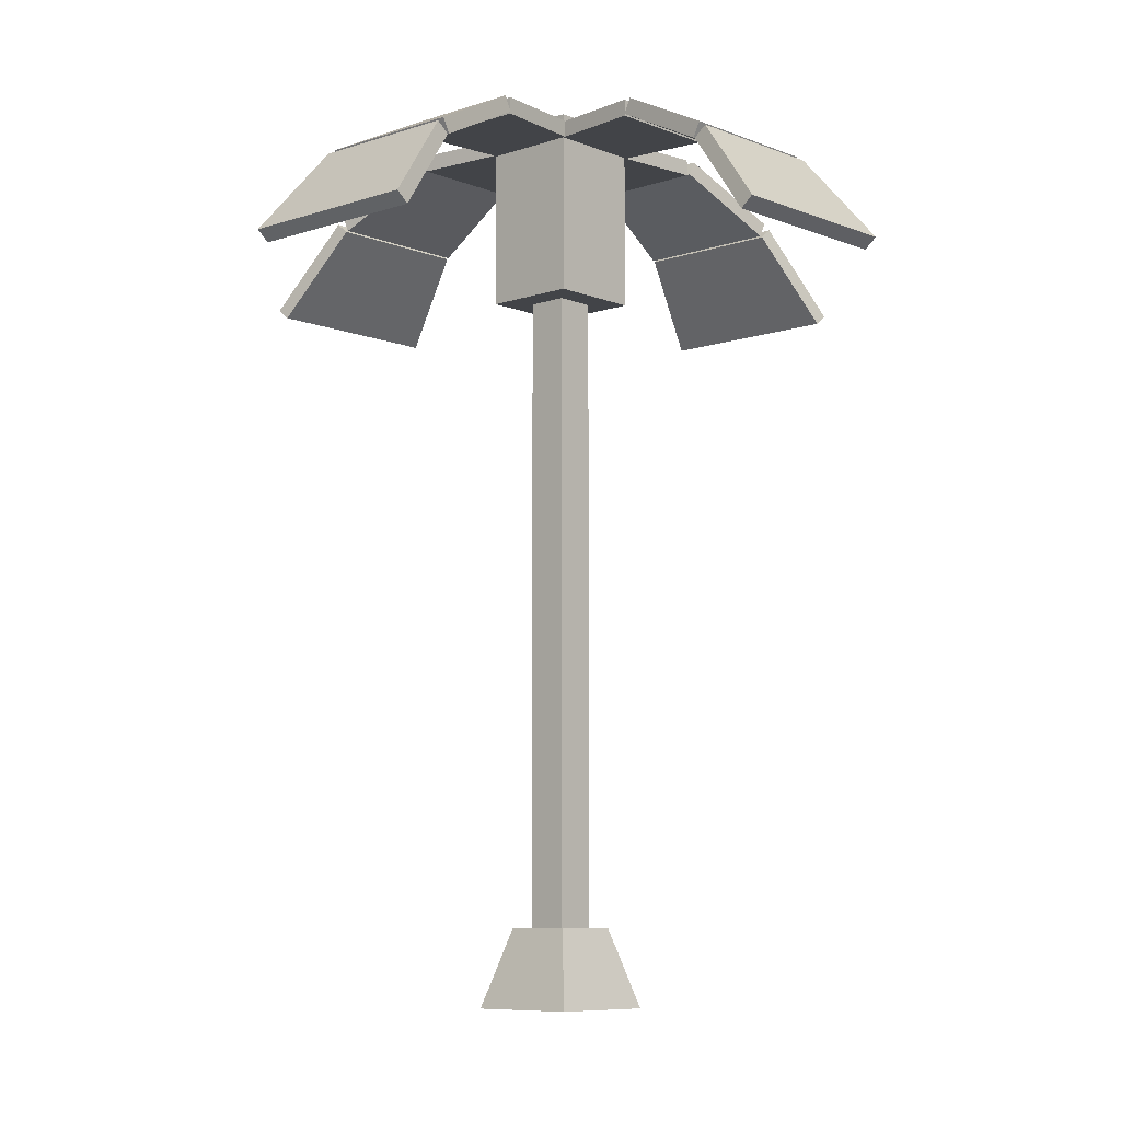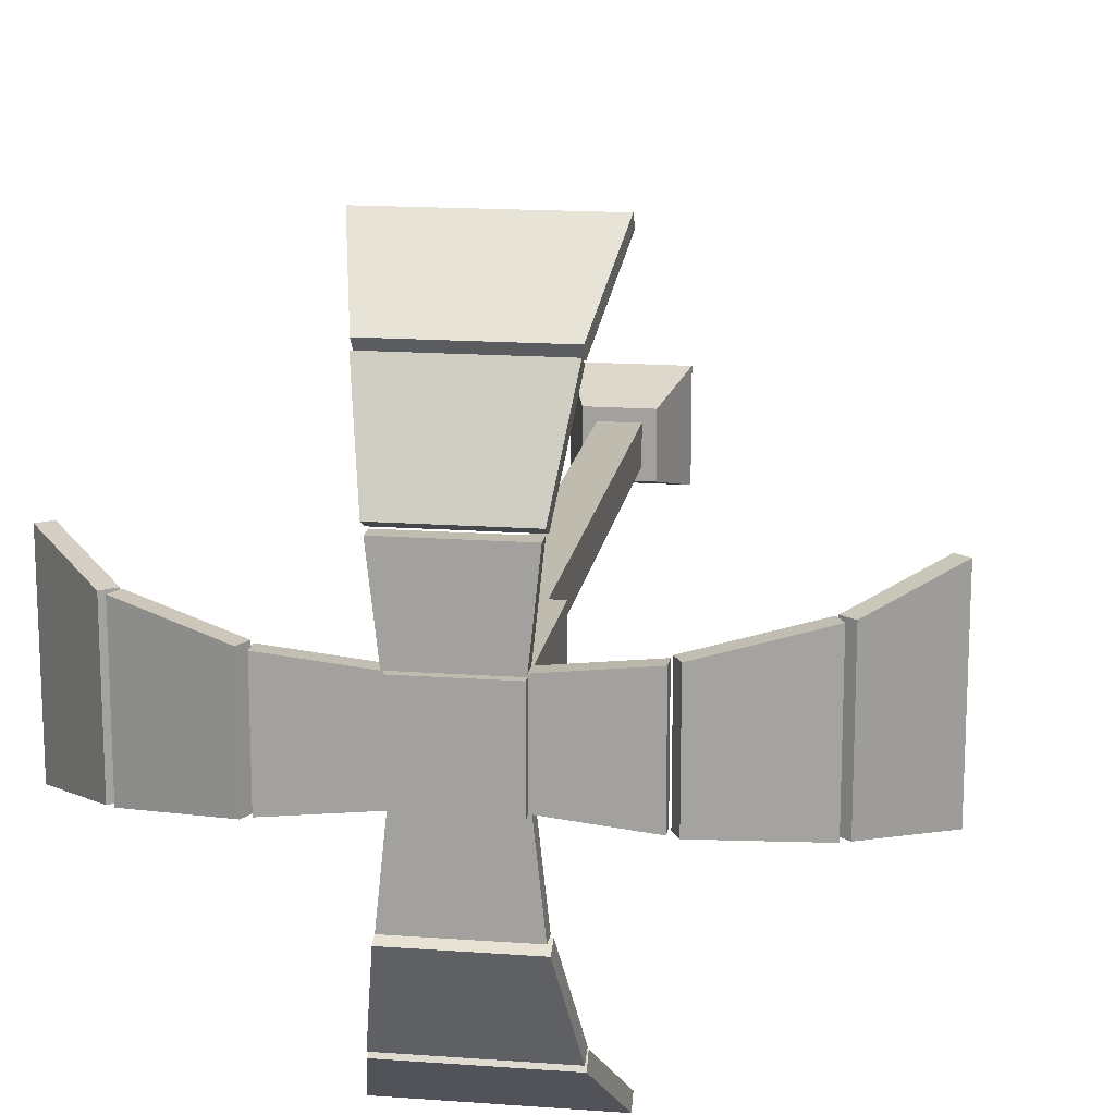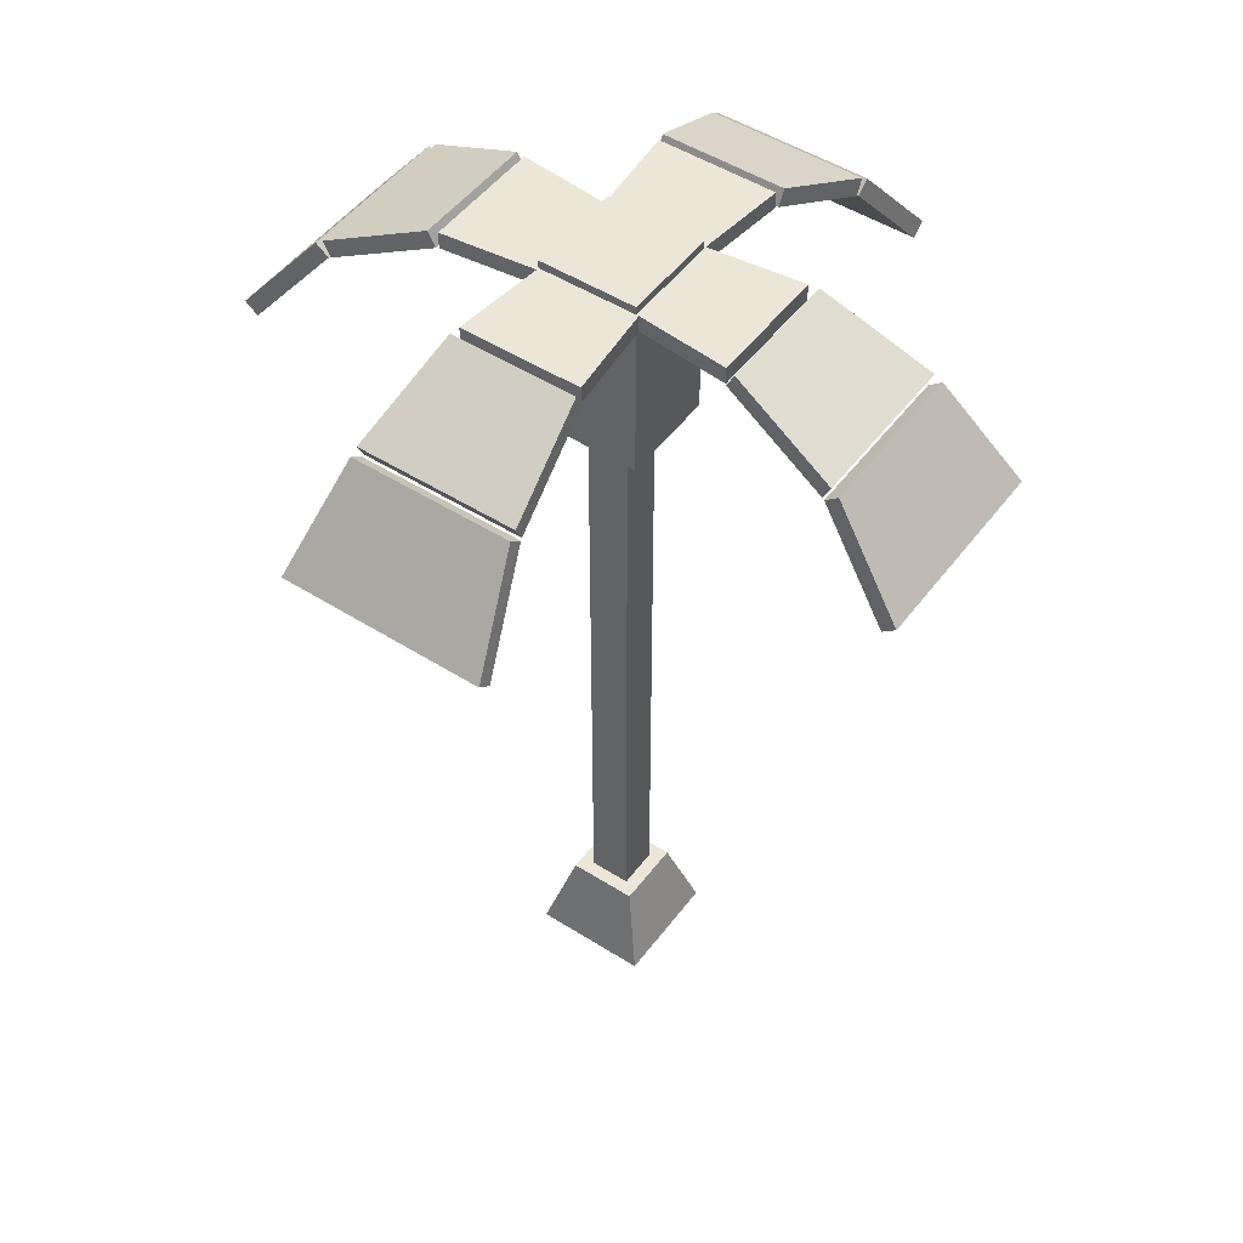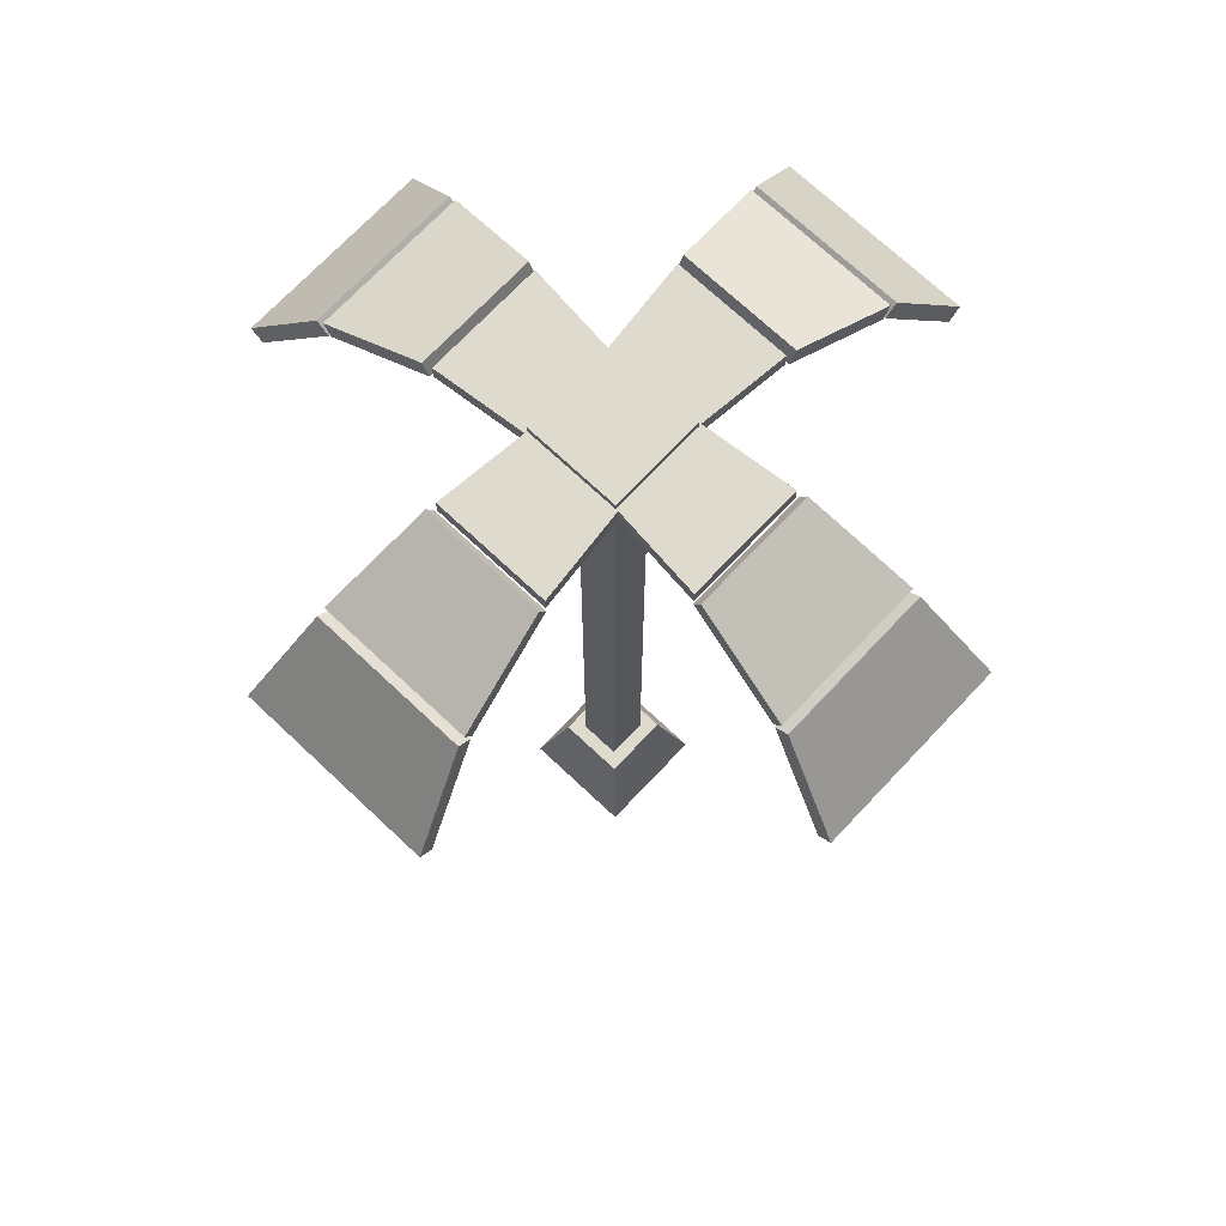
<metadata>
{"format":"obj","ext":"obj","renderer":"f3d","projection":"perspective","resolution":1024,"background":"white","views":[{"elev":-8.1,"azim":42.6,"up":"+Y"},{"elev":16.1,"azim":-171.4,"up":"+Z"},{"elev":49.1,"azim":-144.8,"up":"+Y"},{"elev":71.1,"azim":43.3,"up":"+Y"}]}
</metadata>
<code>
v -0.8882 9.694 2.86
v -0.8882 9.817 3.01
v -1.127 8.788 3.848
v -1.127 8.665 3.698
v -0.8882 9.817 3.01
v 0.9236 9.817 3.01
v 1.163 8.788 3.848
v -0.8882 9.817 3.01
v 1.163 8.788 3.848
v -1.127 8.788 3.848
v 0.9236 9.817 3.01
v 0.9236 9.694 2.86
v 1.163 8.665 3.698
v 1.163 8.788 3.848
v 0.9236 9.694 2.86
v -0.8882 9.694 2.86
v -1.127 8.665 3.698
v 0.9236 9.694 2.86
v -1.127 8.665 3.698
v 1.163 8.665 3.698
v -1.127 8.665 3.698
v -1.127 8.788 3.848
v 1.163 8.788 3.848
v 1.163 8.665 3.698
v 0.9236 9.694 2.86
v 0.9236 9.817 3.01
v -0.8882 9.817 3.01
v -0.8882 9.694 2.86
v -0.6935 10.3 1.646
v -0.6935 10.47 1.732
v -0.8813 9.878 2.921
v -0.8813 9.705 2.834
v -0.6935 10.47 1.732
v 0.7289 10.47 1.732
v 0.9167 9.878 2.921
v -0.6935 10.47 1.732
v 0.9167 9.878 2.921
v -0.8813 9.878 2.921
v 0.7289 10.47 1.732
v 0.7289 10.3 1.646
v 0.9167 9.705 2.834
v 0.9167 9.878 2.921
v 0.7289 10.3 1.646
v -0.6935 10.3 1.646
v -0.8813 9.705 2.834
v 0.7289 10.3 1.646
v -0.8813 9.705 2.834
v 0.9167 9.705 2.834
v -0.8813 9.705 2.834
v -0.8813 9.878 2.921
v 0.9167 9.878 2.921
v 0.9167 9.705 2.834
v 0.7289 10.3 1.646
v 0.7289 10.47 1.732
v -0.6935 10.47 1.732
v -0.6935 10.3 1.646
v -0.5237 10.28 0.2986
v -0.5237 10.48 0.2986
v -0.6667 10.48 1.626
v -0.6667 10.28 1.626
v -0.5237 10.48 0.2986
v 0.5591 10.48 0.2986
v 0.7021 10.48 1.626
v -0.5237 10.48 0.2986
v 0.7021 10.48 1.626
v -0.6667 10.48 1.626
v 0.5591 10.48 0.2986
v 0.5591 10.28 0.2986
v 0.7021 10.28 1.626
v 0.7021 10.48 1.626
v 0.5591 10.28 0.2986
v -0.5237 10.28 0.2986
v -0.6667 10.28 1.626
v 0.5591 10.28 0.2986
v -0.6667 10.28 1.626
v 0.7021 10.28 1.626
v -0.6667 10.28 1.626
v -0.6667 10.48 1.626
v 0.7021 10.48 1.626
v 0.7021 10.28 1.626
v 0.5591 10.28 0.2986
v 0.5591 10.48 0.2986
v -0.5237 10.48 0.2986
v -0.5237 10.28 0.2986
v -2.86 9.694 -0.8882
v -3.01 9.817 -0.8882
v -3.848 8.788 -1.127
v -3.698 8.665 -1.127
v -3.01 9.817 -0.8882
v -3.01 9.817 0.9236
v -3.848 8.788 1.163
v -3.01 9.817 -0.8882
v -3.848 8.788 1.163
v -3.848 8.788 -1.127
v -3.01 9.817 0.9236
v -2.86 9.694 0.9236
v -3.698 8.665 1.163
v -3.848 8.788 1.163
v -2.86 9.694 0.9236
v -2.86 9.694 -0.8882
v -3.698 8.665 -1.127
v -2.86 9.694 0.9236
v -3.698 8.665 -1.127
v -3.698 8.665 1.163
v -3.698 8.665 -1.127
v -3.848 8.788 -1.127
v -3.848 8.788 1.163
v -3.698 8.665 1.163
v -2.86 9.694 0.9236
v -3.01 9.817 0.9236
v -3.01 9.817 -0.8882
v -2.86 9.694 -0.8882
v -1.646 10.3 -0.6935
v -1.732 10.47 -0.6935
v -2.921 9.878 -0.8813
v -2.834 9.705 -0.8813
v -1.732 10.47 -0.6935
v -1.732 10.47 0.7289
v -2.921 9.878 0.9167
v -1.732 10.47 -0.6935
v -2.921 9.878 0.9167
v -2.921 9.878 -0.8813
v -1.732 10.47 0.7289
v -1.646 10.3 0.7289
v -2.834 9.705 0.9167
v -2.921 9.878 0.9167
v -1.646 10.3 0.7289
v -1.646 10.3 -0.6935
v -2.834 9.705 -0.8813
v -1.646 10.3 0.7289
v -2.834 9.705 -0.8813
v -2.834 9.705 0.9167
v -2.834 9.705 -0.8813
v -2.921 9.878 -0.8813
v -2.921 9.878 0.9167
v -2.834 9.705 0.9167
v -1.646 10.3 0.7289
v -1.732 10.47 0.7289
v -1.732 10.47 -0.6935
v -1.646 10.3 -0.6935
v -0.2986 10.28 -0.5237
v -0.2986 10.48 -0.5237
v -1.626 10.48 -0.6666
v -1.626 10.28 -0.6666
v -0.2986 10.48 -0.5237
v -0.2986 10.48 0.5591
v -1.626 10.48 0.7021
v -0.2986 10.48 -0.5237
v -1.626 10.48 0.7021
v -1.626 10.48 -0.6666
v -0.2986 10.48 0.5591
v -0.2986 10.28 0.5591
v -1.626 10.28 0.7021
v -1.626 10.48 0.7021
v -0.2986 10.28 0.5591
v -0.2986 10.28 -0.5237
v -1.626 10.28 -0.6666
v -0.2986 10.28 0.5591
v -1.626 10.28 -0.6666
v -1.626 10.28 0.7021
v -1.626 10.28 -0.6666
v -1.626 10.48 -0.6666
v -1.626 10.48 0.7021
v -1.626 10.28 0.7021
v -0.2986 10.28 0.5591
v -0.2986 10.48 0.5591
v -0.2986 10.48 -0.5237
v -0.2986 10.28 -0.5237
v 2.86 9.694 0.8882
v 3.01 9.817 0.8882
v 3.848 8.788 1.127
v 3.698 8.665 1.127
v 3.01 9.817 0.8882
v 3.01 9.817 -0.9236
v 3.848 8.788 -1.163
v 3.01 9.817 0.8882
v 3.848 8.788 -1.163
v 3.848 8.788 1.127
v 3.01 9.817 -0.9236
v 2.86 9.694 -0.9236
v 3.698 8.665 -1.163
v 3.848 8.788 -1.163
v 2.86 9.694 -0.9236
v 2.86 9.694 0.8882
v 3.698 8.665 1.127
v 2.86 9.694 -0.9236
v 3.698 8.665 1.127
v 3.698 8.665 -1.163
v 3.698 8.665 1.127
v 3.848 8.788 1.127
v 3.848 8.788 -1.163
v 3.698 8.665 -1.163
v 2.86 9.694 -0.9236
v 3.01 9.817 -0.9236
v 3.01 9.817 0.8882
v 2.86 9.694 0.8882
v 1.646 10.3 0.6935
v 1.732 10.47 0.6935
v 2.921 9.878 0.8813
v 2.834 9.705 0.8813
v 1.732 10.47 0.6935
v 1.732 10.47 -0.7289
v 2.921 9.878 -0.9167
v 1.732 10.47 0.6935
v 2.921 9.878 -0.9167
v 2.921 9.878 0.8813
v 1.732 10.47 -0.7289
v 1.646 10.3 -0.7289
v 2.834 9.705 -0.9167
v 2.921 9.878 -0.9167
v 1.646 10.3 -0.7289
v 1.646 10.3 0.6935
v 2.834 9.705 0.8813
v 1.646 10.3 -0.7289
v 2.834 9.705 0.8813
v 2.834 9.705 -0.9167
v 2.834 9.705 0.8813
v 2.921 9.878 0.8813
v 2.921 9.878 -0.9167
v 2.834 9.705 -0.9167
v 1.646 10.3 -0.7289
v 1.732 10.47 -0.7289
v 1.732 10.47 0.6935
v 1.646 10.3 0.6935
v 0.2986 10.28 0.5237
v 0.2986 10.48 0.5237
v 1.626 10.48 0.6666
v 1.626 10.28 0.6666
v 0.2986 10.48 0.5237
v 0.2986 10.48 -0.5591
v 1.626 10.48 -0.7021
v 0.2986 10.48 0.5237
v 1.626 10.48 -0.7021
v 1.626 10.48 0.6666
v 0.2986 10.48 -0.5591
v 0.2986 10.28 -0.5591
v 1.626 10.28 -0.7021
v 1.626 10.48 -0.7021
v 0.2986 10.28 -0.5591
v 0.2986 10.28 0.5237
v 1.626 10.28 0.6666
v 0.2986 10.28 -0.5591
v 1.626 10.28 0.6666
v 1.626 10.28 -0.7021
v 1.626 10.28 0.6666
v 1.626 10.48 0.6666
v 1.626 10.48 -0.7021
v 1.626 10.28 -0.7021
v 0.2986 10.28 -0.5591
v 0.2986 10.48 -0.5591
v 0.2986 10.48 0.5237
v 0.2986 10.28 0.5237
v 0.8882 9.694 -2.86
v 0.8882 9.817 -3.01
v 1.127 8.788 -3.848
v 1.127 8.665 -3.698
v 0.8882 9.817 -3.01
v -0.9236 9.817 -3.01
v -1.163 8.788 -3.848
v 0.8882 9.817 -3.01
v -1.163 8.788 -3.848
v 1.127 8.788 -3.848
v -0.9236 9.817 -3.01
v -0.9236 9.694 -2.86
v -1.163 8.665 -3.698
v -1.163 8.788 -3.848
v -0.9236 9.694 -2.86
v 0.8882 9.694 -2.86
v 1.127 8.665 -3.698
v -0.9236 9.694 -2.86
v 1.127 8.665 -3.698
v -1.163 8.665 -3.698
v 1.127 8.665 -3.698
v 1.127 8.788 -3.848
v -1.163 8.788 -3.848
v -1.163 8.665 -3.698
v -0.9236 9.694 -2.86
v -0.9236 9.817 -3.01
v 0.8882 9.817 -3.01
v 0.8882 9.694 -2.86
v 0.6935 10.3 -1.646
v 0.6935 10.47 -1.732
v 0.8813 9.878 -2.921
v 0.8813 9.705 -2.834
v 0.6935 10.47 -1.732
v -0.7289 10.47 -1.732
v -0.9167 9.878 -2.921
v 0.6935 10.47 -1.732
v -0.9167 9.878 -2.921
v 0.8813 9.878 -2.921
v -0.7289 10.47 -1.732
v -0.7289 10.3 -1.646
v -0.9167 9.705 -2.834
v -0.9167 9.878 -2.921
v -0.7289 10.3 -1.646
v 0.6935 10.3 -1.646
v 0.8813 9.705 -2.834
v -0.7289 10.3 -1.646
v 0.8813 9.705 -2.834
v -0.9167 9.705 -2.834
v 0.8813 9.705 -2.834
v 0.8813 9.878 -2.921
v -0.9167 9.878 -2.921
v -0.9167 9.705 -2.834
v -0.7289 10.3 -1.646
v -0.7289 10.47 -1.732
v 0.6935 10.47 -1.732
v 0.6935 10.3 -1.646
v 0.5237 10.28 -0.2986
v 0.5237 10.48 -0.2986
v 0.6667 10.48 -1.626
v 0.6667 10.28 -1.626
v 0.5237 10.48 -0.2986
v -0.5591 10.48 -0.2986
v -0.7021 10.48 -1.626
v 0.5237 10.48 -0.2986
v -0.7021 10.48 -1.626
v 0.6667 10.48 -1.626
v -0.5591 10.48 -0.2986
v -0.5591 10.28 -0.2986
v -0.7021 10.28 -1.626
v -0.7021 10.48 -1.626
v -0.5591 10.28 -0.2986
v 0.5237 10.28 -0.2986
v 0.6667 10.28 -1.626
v -0.5591 10.28 -0.2986
v 0.6667 10.28 -1.626
v -0.7021 10.28 -1.626
v 0.6667 10.28 -1.626
v 0.6667 10.48 -1.626
v -0.7021 10.48 -1.626
v -0.7021 10.28 -1.626
v -0.5591 10.28 -0.2986
v -0.5591 10.48 -0.2986
v 0.5237 10.48 -0.2986
v 0.5237 10.28 -0.2986
v -0.239 0.9285 0.239
v -0.239 8.427 0.239
v 0.239 8.427 0.239
v 0.239 0.9285 0.239
v -0.5566 10.57 0.5565
v -0.5566 10.57 -0.5565
v 0.5565 10.57 -0.5565
v 0.5565 10.57 0.5565
v -0.239 8.427 -0.239
v -0.239 0.9285 -0.239
v 0.239 0.9285 -0.239
v 0.239 8.427 -0.239
v -0.6607 0 -0.6607
v -0.6607 0 0.6607
v 0.6607 0 0.6607
v 0.6607 0 -0.6607
v 0.239 0.9285 0.239
v 0.239 8.427 0.239
v 0.239 8.427 -0.239
v 0.239 0.9285 -0.239
v -0.239 0.9285 -0.239
v -0.239 8.427 -0.239
v -0.239 8.427 0.239
v -0.239 0.9285 0.239
v -0.239 0.9285 -0.239
v -0.3947 0.9285 -0.3947
v 0.3947 0.9285 -0.3947
v -0.239 0.9285 -0.239
v 0.239 0.9285 -0.239
v 0.3947 0.9285 0.3947
v 0.239 0.9285 0.239
v -0.239 0.9285 0.239
v -0.3947 0.9285 0.3947
v 0.239 0.9285 0.239
v -0.3947 0.9285 -0.3947
v -0.6607 0 -0.6607
v 0.6607 0 -0.6607
v 0.6607 0 -0.6607
v 0.3947 0.9285 -0.3947
v 0.3947 0.9285 -0.3947
v 0.6607 0 -0.6607
v 0.6607 0 0.6607
v 0.3947 0.9285 -0.3947
v 0.3947 0.9285 0.3947
v 0.3947 0.9285 0.3947
v 0.6607 0 0.6607
v -0.6607 0 0.6607
v -0.6607 0 0.6607
v -0.3947 0.9285 0.3947
v -0.3947 0.9285 0.3947
v -0.6607 0 0.6607
v -0.6607 0 -0.6607
v -0.3947 0.9285 0.3947
v -0.3947 0.9285 -0.3947
v -0.239 8.427 0.239
v -0.5566 8.427 0.5565
v 0.5565 8.427 0.5565
v -0.239 8.427 -0.239
v -0.5566 8.427 -0.5565
v -0.239 8.427 0.239
v 0.239 8.427 0.239
v 0.239 8.427 0.239
v 0.5565 8.427 -0.5565
v 0.239 8.427 -0.239
v 0.239 8.427 -0.239
v -0.239 8.427 -0.239
v -0.5566 8.427 0.5565
v -0.5566 10.38 0.5565
v 0.5565 10.38 0.5565
v 0.5565 8.427 0.5565
v 0.5565 8.427 0.5565
v 0.5565 10.38 0.5565
v 0.5565 10.38 -0.5565
v 0.5565 8.427 -0.5565
v 0.5565 8.427 -0.5565
v 0.5565 10.38 -0.5565
v -0.5566 10.38 -0.5565
v -0.5566 8.427 -0.5565
v -0.5566 8.427 -0.5565
v -0.5566 10.38 -0.5565
v -0.5566 10.38 0.5565
v -0.5566 8.427 0.5565
v -0.5566 10.38 0.5565
v -0.5566 10.57 0.5565
v 0.5565 10.57 0.5565
v 0.5565 10.38 0.5565
v -0.5566 10.38 -0.5565
v -0.5566 10.57 -0.5565
v -0.5566 10.57 0.5565
v -0.5566 10.38 0.5565
v 0.5565 10.38 -0.5565
v 0.5565 10.57 -0.5565
v -0.5566 10.57 -0.5565
v -0.5566 10.38 -0.5565
v 0.5565 10.38 0.5565
v 0.5565 10.57 0.5565
v 0.5565 10.57 -0.5565
v 0.5565 10.38 -0.5565
g palm_03_(1)_1736_150
f 1 3 2
f 1 4 3
f 5 7 6
f 8 10 9
f 11 13 12
f 11 14 13
f 15 17 16
f 18 20 19
f 21 23 22
f 21 24 23
f 25 27 26
f 25 28 27
f 29 31 30
f 29 32 31
f 33 35 34
f 36 38 37
f 39 41 40
f 39 42 41
f 43 45 44
f 46 48 47
f 49 51 50
f 49 52 51
f 53 55 54
f 53 56 55
f 57 59 58
f 57 60 59
f 61 63 62
f 64 66 65
f 67 69 68
f 67 70 69
f 71 73 72
f 74 76 75
f 77 79 78
f 77 80 79
f 81 83 82
f 81 84 83
f 85 87 86
f 85 88 87
f 89 91 90
f 92 94 93
f 95 97 96
f 95 98 97
f 99 101 100
f 102 104 103
f 105 107 106
f 105 108 107
f 109 111 110
f 109 112 111
f 113 115 114
f 113 116 115
f 117 119 118
f 120 122 121
f 123 125 124
f 123 126 125
f 127 129 128
f 130 132 131
f 133 135 134
f 133 136 135
f 137 139 138
f 137 140 139
f 141 143 142
f 141 144 143
f 145 147 146
f 148 150 149
f 151 153 152
f 151 154 153
f 155 157 156
f 158 160 159
f 161 163 162
f 161 164 163
f 165 167 166
f 165 168 167
f 169 171 170
f 169 172 171
f 173 175 174
f 176 178 177
f 179 181 180
f 179 182 181
f 183 185 184
f 186 188 187
f 189 191 190
f 189 192 191
f 193 195 194
f 193 196 195
f 197 199 198
f 197 200 199
f 201 203 202
f 204 206 205
f 207 209 208
f 207 210 209
f 211 213 212
f 214 216 215
f 217 219 218
f 217 220 219
f 221 223 222
f 221 224 223
f 225 227 226
f 225 228 227
f 229 231 230
f 232 234 233
f 235 237 236
f 235 238 237
f 239 241 240
f 242 244 243
f 245 247 246
f 245 248 247
f 249 251 250
f 249 252 251
f 253 255 254
f 253 256 255
f 257 259 258
f 260 262 261
f 263 265 264
f 263 266 265
f 267 269 268
f 270 272 271
f 273 275 274
f 273 276 275
f 277 279 278
f 277 280 279
f 281 283 282
f 281 284 283
f 285 287 286
f 288 290 289
f 291 293 292
f 291 294 293
f 295 297 296
f 298 300 299
f 301 303 302
f 301 304 303
f 305 307 306
f 305 308 307
f 309 311 310
f 309 312 311
f 313 315 314
f 316 318 317
f 319 321 320
f 319 322 321
f 323 325 324
f 326 328 327
f 329 331 330
f 329 332 331
f 333 335 334
f 333 336 335
f 337 339 338
f 337 340 339
f 341 343 342
f 341 344 343
f 345 347 346
f 345 348 347
f 349 351 350
f 349 352 351
f 353 355 354
f 353 356 355
f 357 359 358
f 357 360 359
f 361 363 362
f 364 365 363
f 365 366 363
f 365 367 366
f 368 364 362
f 367 368 369
f 368 362 369
f 370 369 366
f 371 373 372
f 371 375 374
f 376 378 377
f 379 380 378
f 381 383 382
f 381 385 384
f 386 388 387
f 389 390 388
f 391 393 392
f 394 391 392
f 394 392 395
f 396 397 393
f 398 399 393
f 398 400 399
f 400 395 399
f 401 402 395
f 403 405 404
f 403 406 405
f 407 409 408
f 407 410 409
f 411 413 412
f 411 414 413
f 415 417 416
f 415 418 417
f 419 421 420
f 419 422 421
f 423 425 424
f 423 426 425
f 427 429 428
f 427 430 429
f 431 433 432
f 431 434 433

</code>
